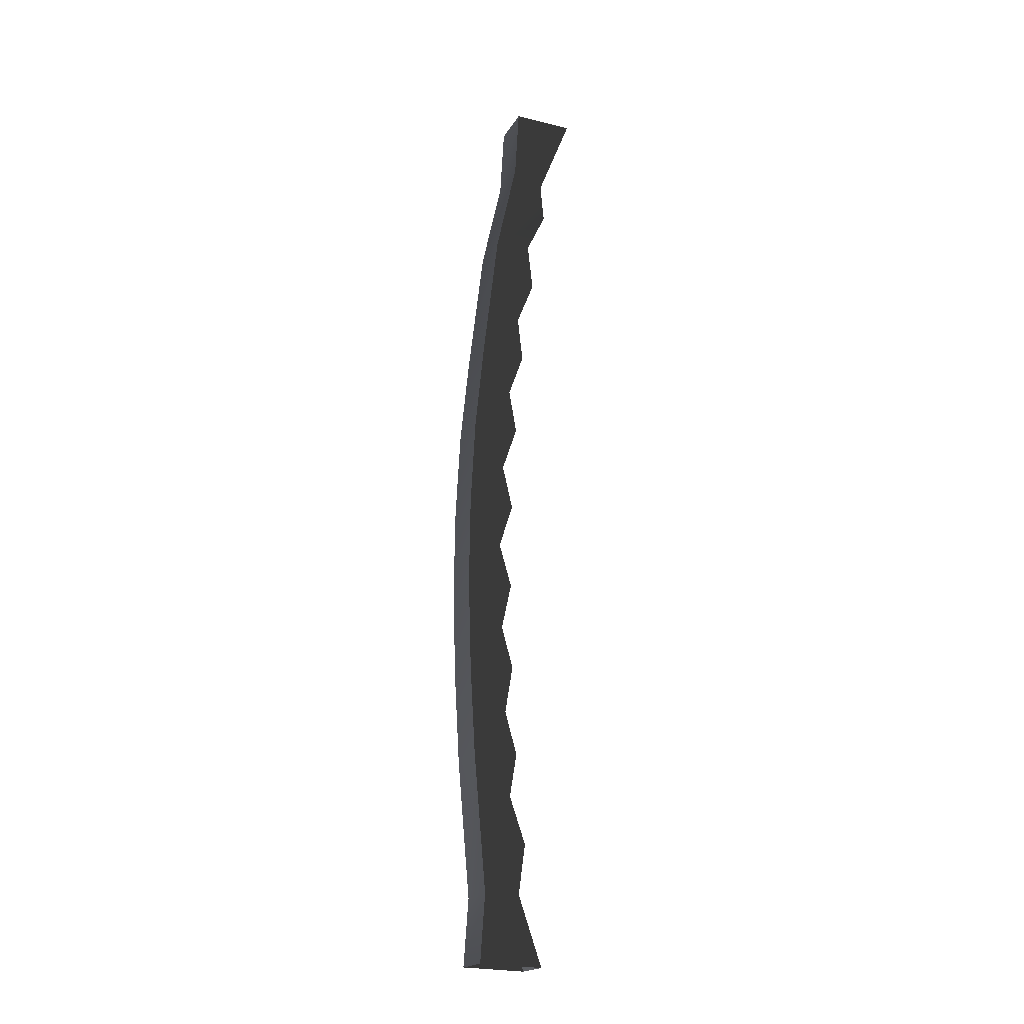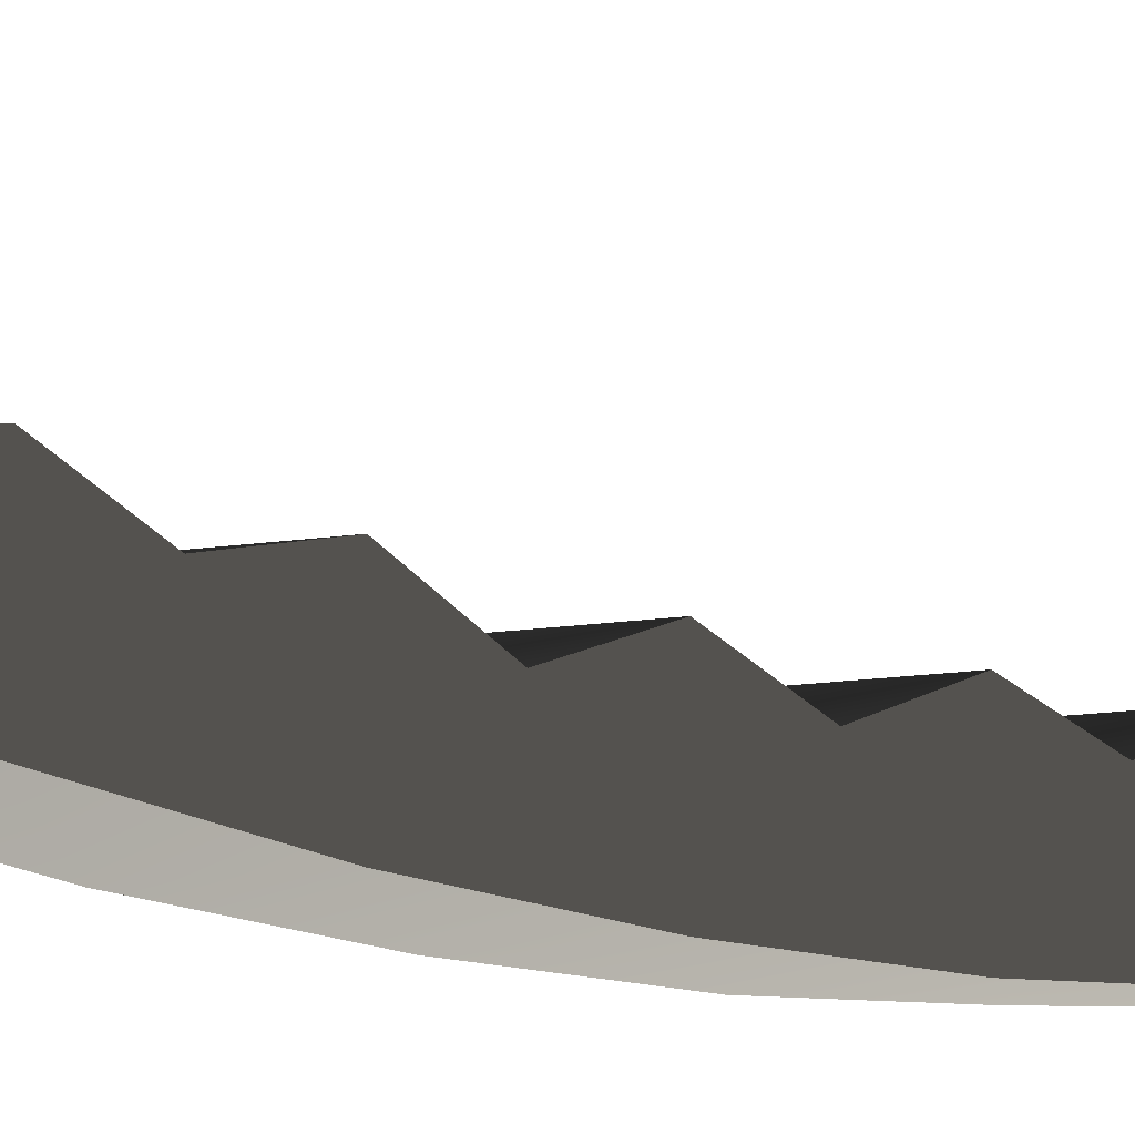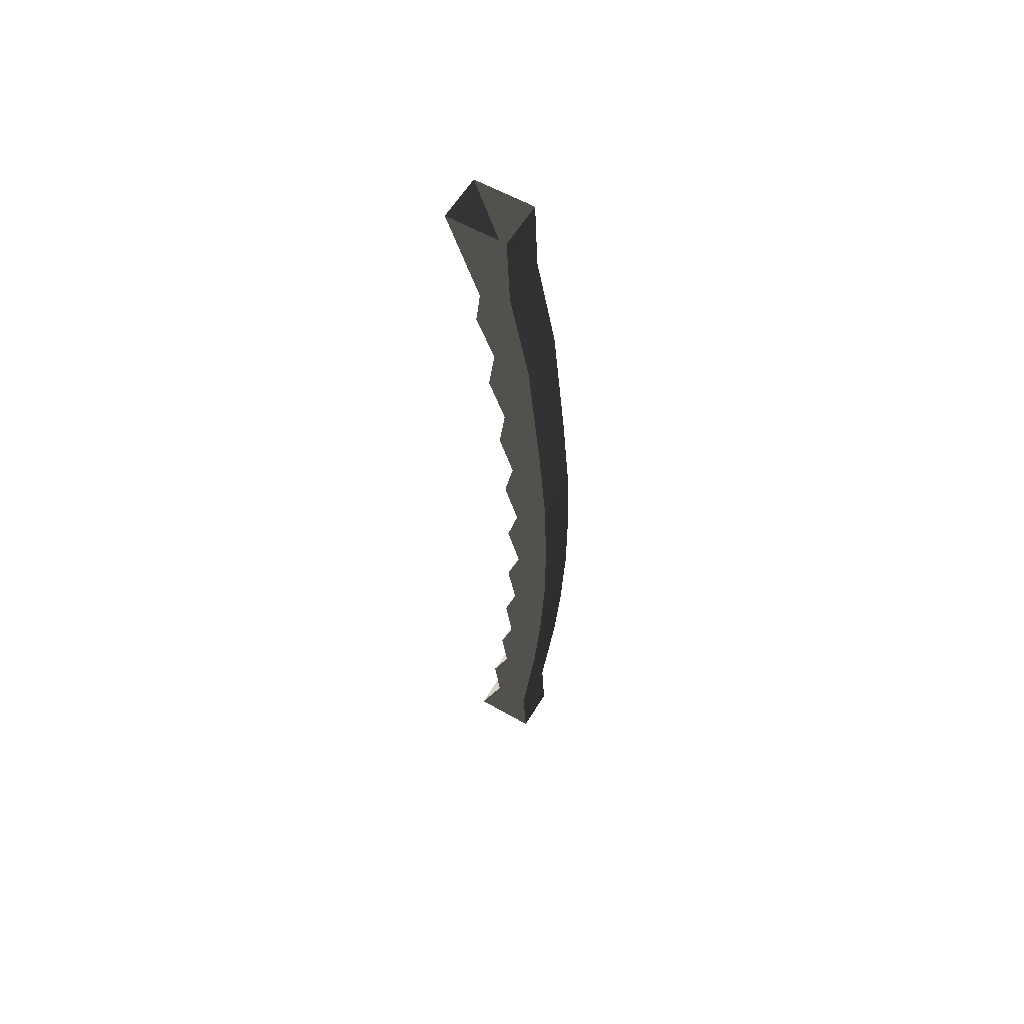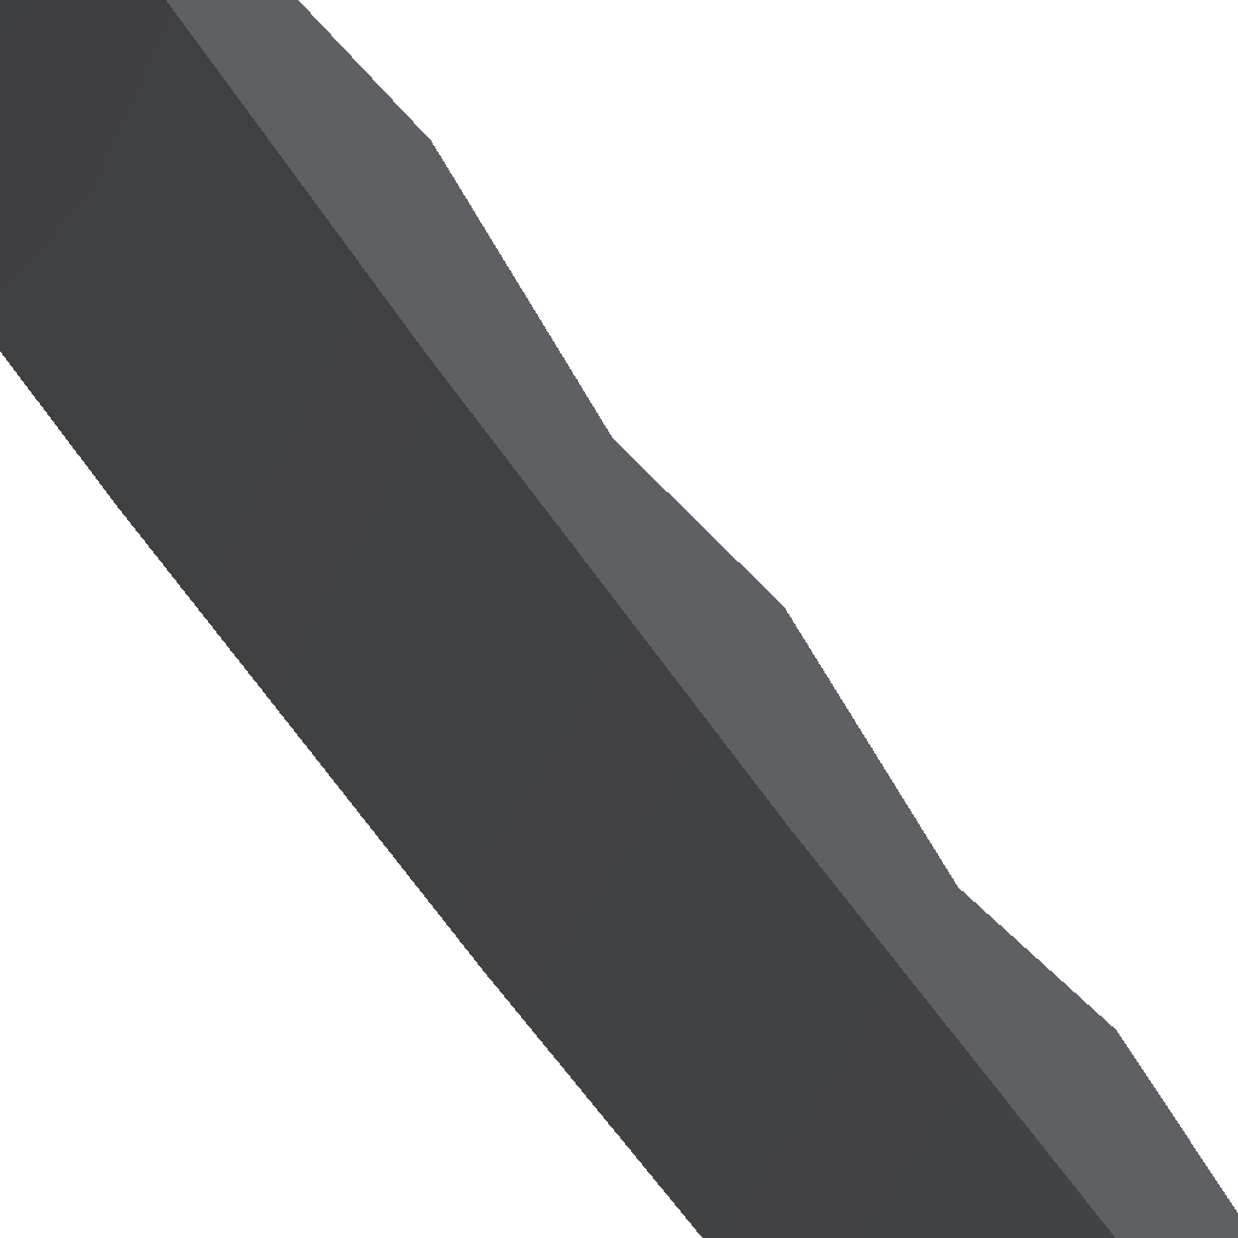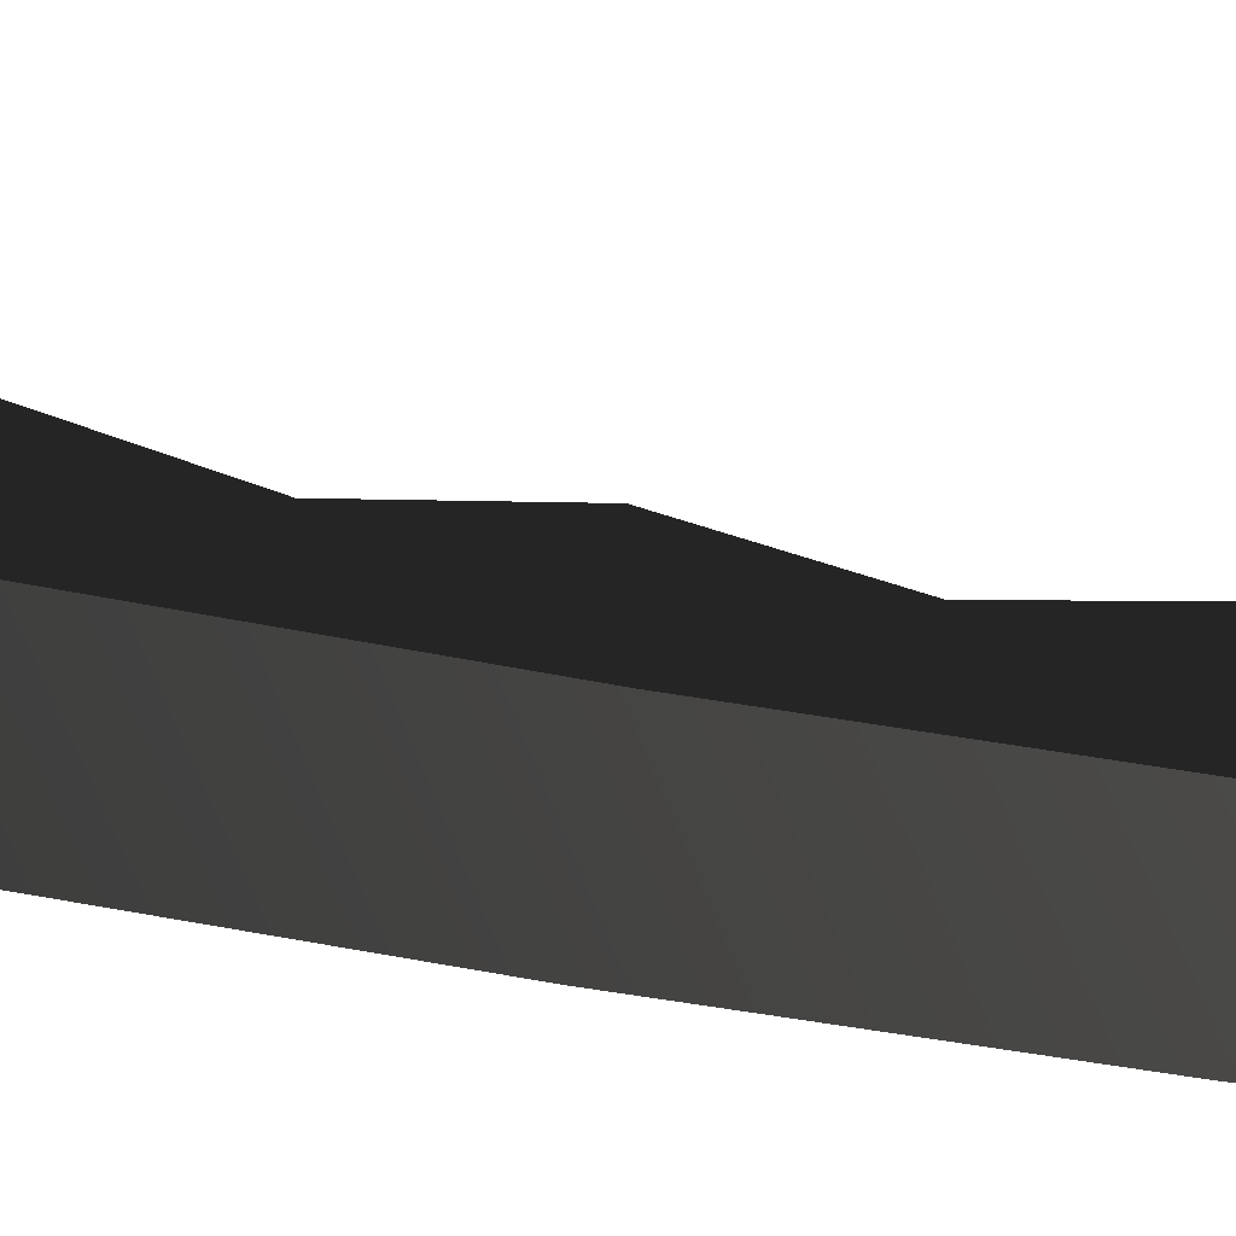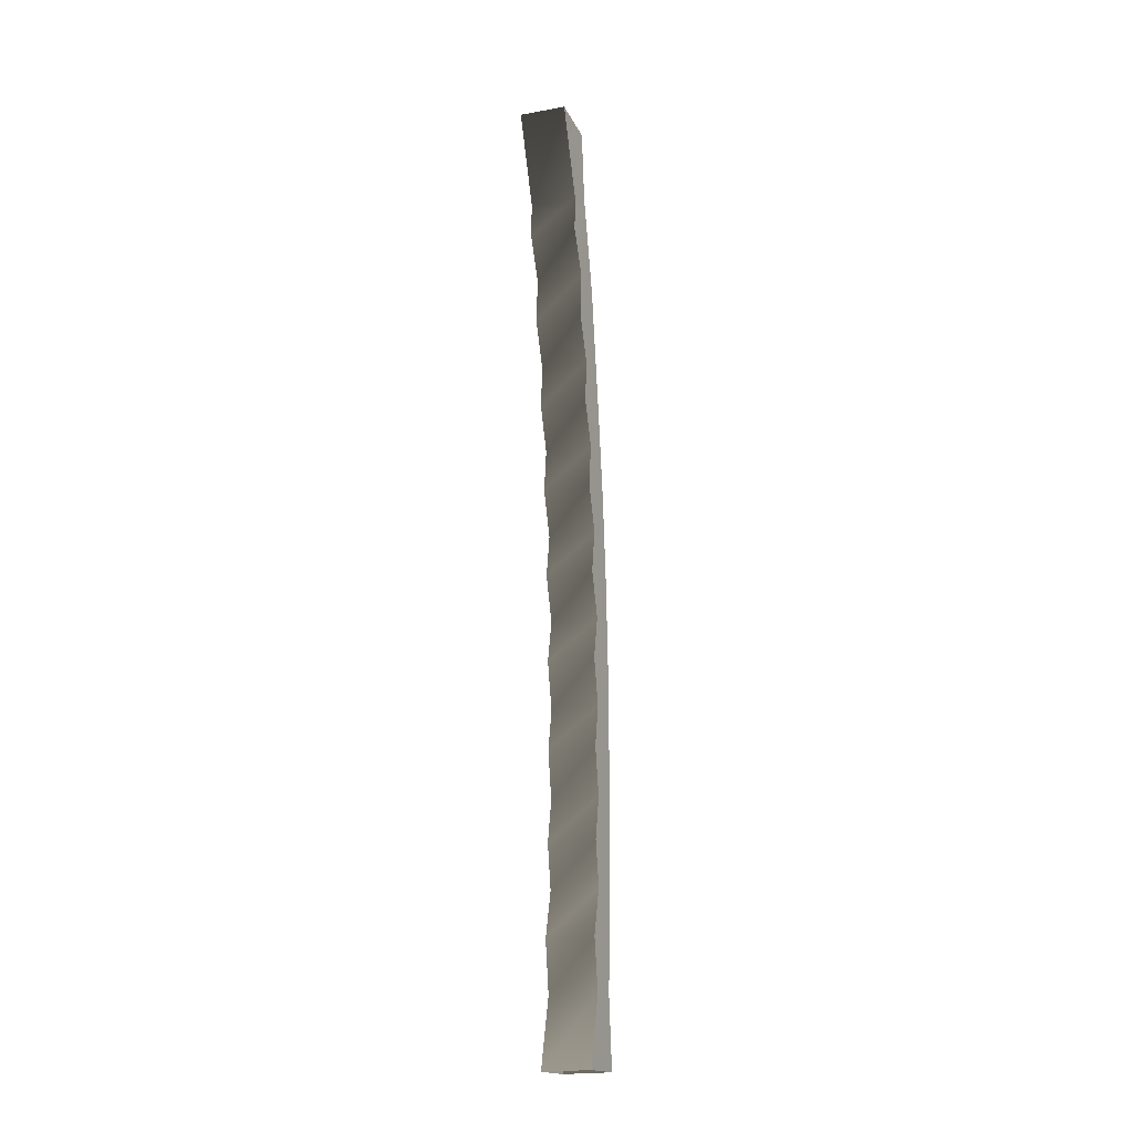
<metadata>
{"format":"obj","ext":"obj","renderer":"f3d","projection":"perspective","resolution":1024,"background":"white","views":[{"elev":-20.4,"azim":-110.8,"up":"+Y"},{"elev":-9.6,"azim":32.5,"up":"+Z"},{"elev":60.3,"azim":121.8,"up":"+Y"},{"elev":-50.7,"azim":-147.3,"up":"+Z"},{"elev":-59.7,"azim":79.4,"up":"+Z"},{"elev":-18.4,"azim":18.6,"up":"+Y"}]}
</metadata>
<code>
g Box18
v 24.22 1.773 -50
v -25.78 0.9789 -49.23
v -26.85 72.73 -44.58
v 23.14 73.53 -45.35
v -29.41 219.5 -58.22
v 20.59 220.2 -58.99
v -31.02 314.8 -64.21
v 18.97 315.6 -64.98
v -32.65 413.3 -67.68
v 17.35 414.1 -68.45
v -34.13 506.6 -66.98
v 15.87 507.4 -67.75
v -35.57 600.8 -62.47
v 14.43 601.6 -63.24
v -36.91 693.4 -53.68
v 13.08 694.2 -54.45
v -38.96 836.7 -37.58
v 11.04 837.5 -38.35
v -40.28 940.8 -15.41
v 9.714 941.6 -16.18
v -41.47 1019 -11.26
v 8.529 1020 -12.03
v -25.78 0.9789 -49.23
v -24.7 -0.9159 19.08
v -26.28 73.03 -6.696
v -26.85 72.73 -44.58
v -27.02 126.1 0.2035
v -28.71 222 -10.2
v -29.41 219.5 -58.22
v -29.65 268.1 -23.25
v -30.33 318 -15.38
v -31.02 314.8 -64.21
v -31.24 362.8 -27.93
v -31.86 411.9 -17.7
v -32.65 413.3 -67.68
v -32.81 457.8 -31.45
v -33.35 505.2 -17
v -34.13 506.6 -66.98
v -34.26 551.8 -28.3
v -34.78 599.4 -12.49
v -35.57 600.8 -62.47
v -35.66 645.9 -21.11
v -36.15 692.1 -5.031
v -36.91 693.4 -53.68
v -37.01 740.4 -10.9
v -38.39 838.6 1.55
v -38.96 836.7 -37.58
v -38.7 882.9 22.18
v -39.96 924.2 17.75
v -40.28 940.8 -15.41
v -40.45 1017 53.68
v -41.47 1019 -11.26
v -24.7 -0.9159 19.08
v 25.29 -0.1217 18.31
v 23.72 73.82 -7.465
v -26.28 73.03 -6.696
v 22.98 126.9 -0.3173
v -27.02 126.1 0.2035
v -28.71 222 -10.2
v 21.28 222.8 -10.97
v 20.34 268.9 -24.37
v -29.65 268.1 -23.25
v -30.33 318 -15.38
v 19.67 318.8 -16.15
v 18.76 363.6 -28.6
v -31.24 362.8 -27.93
v -31.86 411.9 -17.7
v 18.13 412.7 -18.47
v 17.19 458.4 -32.44
v -32.81 457.8 -31.45
v -33.35 505.2 -17
v 16.65 506 -17.77
v 15.74 552.4 -28.89
v -34.26 551.8 -28.3
v -34.78 599.4 -12.49
v 15.22 600.2 -13.26
v 14.34 646.8 -22.04
v -35.66 645.9 -21.11
v -36.15 692.1 -5.031
v 13.85 692.9 -5.8
v 12.98 741.6 -11.68
v -37.01 740.4 -10.9
v -38.39 838.6 1.55
v 11.61 839.4 0.7804
v 10.94 884.2 21.24
v -38.7 882.9 22.18
v -39.96 924.2 17.75
v 10.04 925 16.98
v 9.551 1018 52.91
v -40.45 1017 53.68
v 25.29 -0.1217 18.31
v 24.22 1.773 -50
v 23.14 73.53 -45.35
v 23.72 73.82 -7.465
v 20.59 220.2 -58.99
v 22.98 126.9 -0.3173
v 21.28 222.8 -10.97
v 18.97 315.6 -64.98
v 20.34 268.9 -24.37
v 19.67 318.8 -16.15
v 17.35 414.1 -68.45
v 18.76 363.6 -28.6
v 18.13 412.7 -18.47
v 15.87 507.4 -67.75
v 17.19 458.4 -32.44
v 16.65 506 -17.77
v 14.43 601.6 -63.24
v 15.74 552.4 -28.89
v 15.22 600.2 -13.26
v 13.08 694.2 -54.45
v 14.34 646.8 -22.04
v 13.85 692.9 -5.8
v 11.04 837.5 -38.35
v 12.98 741.6 -11.68
v 11.61 839.4 0.7804
v 9.714 941.6 -16.18
v 10.94 884.2 21.24
v 10.04 925 16.98
v 8.529 1020 -12.03
v 9.551 1018 52.91
v 12.51 789 7.047
v -37.49 788.1 7.561
v 12.51 789 7.047
v -37.49 788.1 7.561
v 21.9 177 -18.21
v -28.09 175.9 -17.32
v 21.9 177 -18.21
v -28.09 175.9 -17.32
f 3 1 2
f 1 3 4
f 5 4 3
f 4 5 6
f 7 6 5
f 6 7 8
f 9 8 7
f 8 9 10
f 11 10 9
f 10 11 12
f 13 12 11
f 12 13 14
f 15 14 13
f 14 15 16
f 17 16 15
f 16 17 18
f 19 18 17
f 18 19 20
f 21 20 19
f 20 21 22
f 25 23 24
f 23 25 26
f 27 26 25
f 26 28 29
f 30 29 28
f 29 31 32
f 33 32 31
f 32 34 35
f 36 35 34
f 35 37 38
f 39 38 37
f 38 40 41
f 42 41 40
f 41 43 44
f 45 44 43
f 44 46 47
f 48 47 46
f 47 49 50
f 51 50 49
f 50 51 52
f 55 53 54
f 53 55 56
f 57 56 55
f 56 57 58
f 61 59 60
f 59 61 62
f 65 63 64
f 63 65 66
f 69 67 68
f 67 69 70
f 73 71 72
f 71 73 74
f 77 75 76
f 75 77 78
f 81 79 80
f 79 81 82
f 85 83 84
f 83 85 86
f 89 87 88
f 87 89 90
f 93 91 92
f 91 93 94
f 95 94 93
f 94 95 96
f 98 97 95
f 97 98 99
f 101 100 98
f 100 101 102
f 104 103 101
f 103 104 105
f 107 106 104
f 106 107 108
f 110 109 107
f 109 110 111
f 113 112 110
f 112 113 114
f 116 115 113
f 115 116 117
f 119 118 116
f 118 119 120
f 117 116 118
f 88 86 85
f 86 88 87
f 49 47 48
f 121 113 115
f 84 122 123
f 122 84 83
f 46 44 124
f 114 113 121
f 123 82 81
f 82 123 122
f 124 44 45
f 111 110 112
f 80 78 77
f 78 80 79
f 43 41 42
f 108 107 109
f 76 74 73
f 74 76 75
f 40 38 39
f 105 104 106
f 72 70 69
f 70 72 71
f 37 35 36
f 102 101 103
f 68 66 65
f 66 68 67
f 34 32 33
f 99 98 100
f 64 62 61
f 62 64 63
f 31 29 30
f 125 95 97
f 60 126 127
f 126 60 59
f 28 26 128
f 96 95 125
f 127 58 57
f 58 127 126
f 128 26 27

</code>
